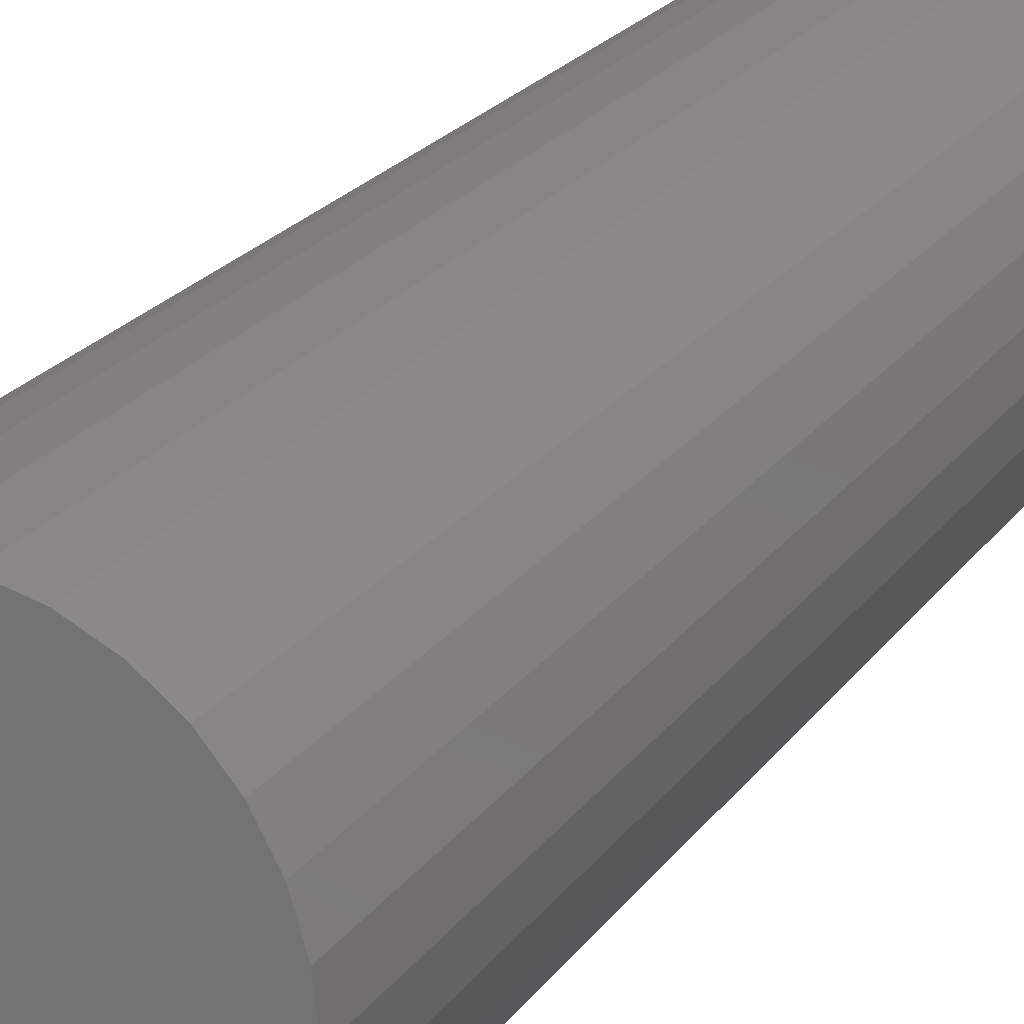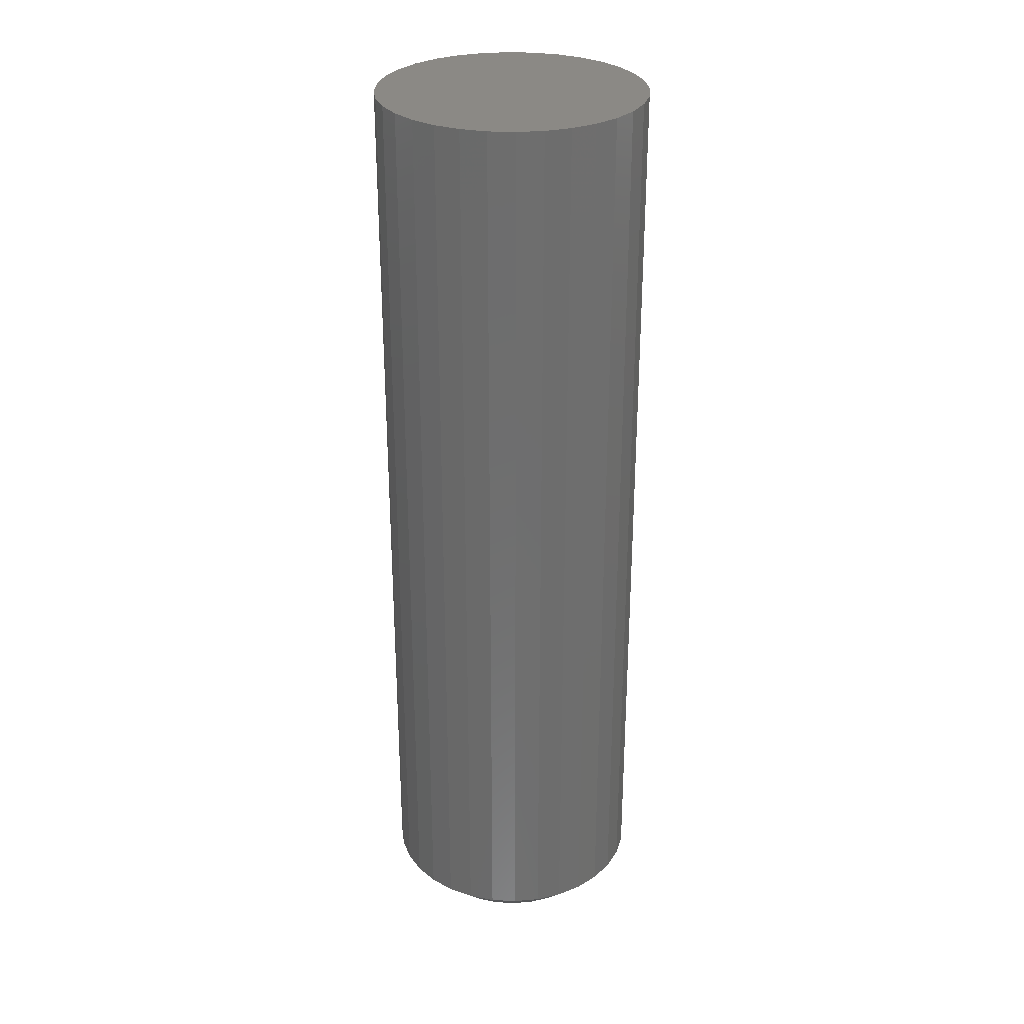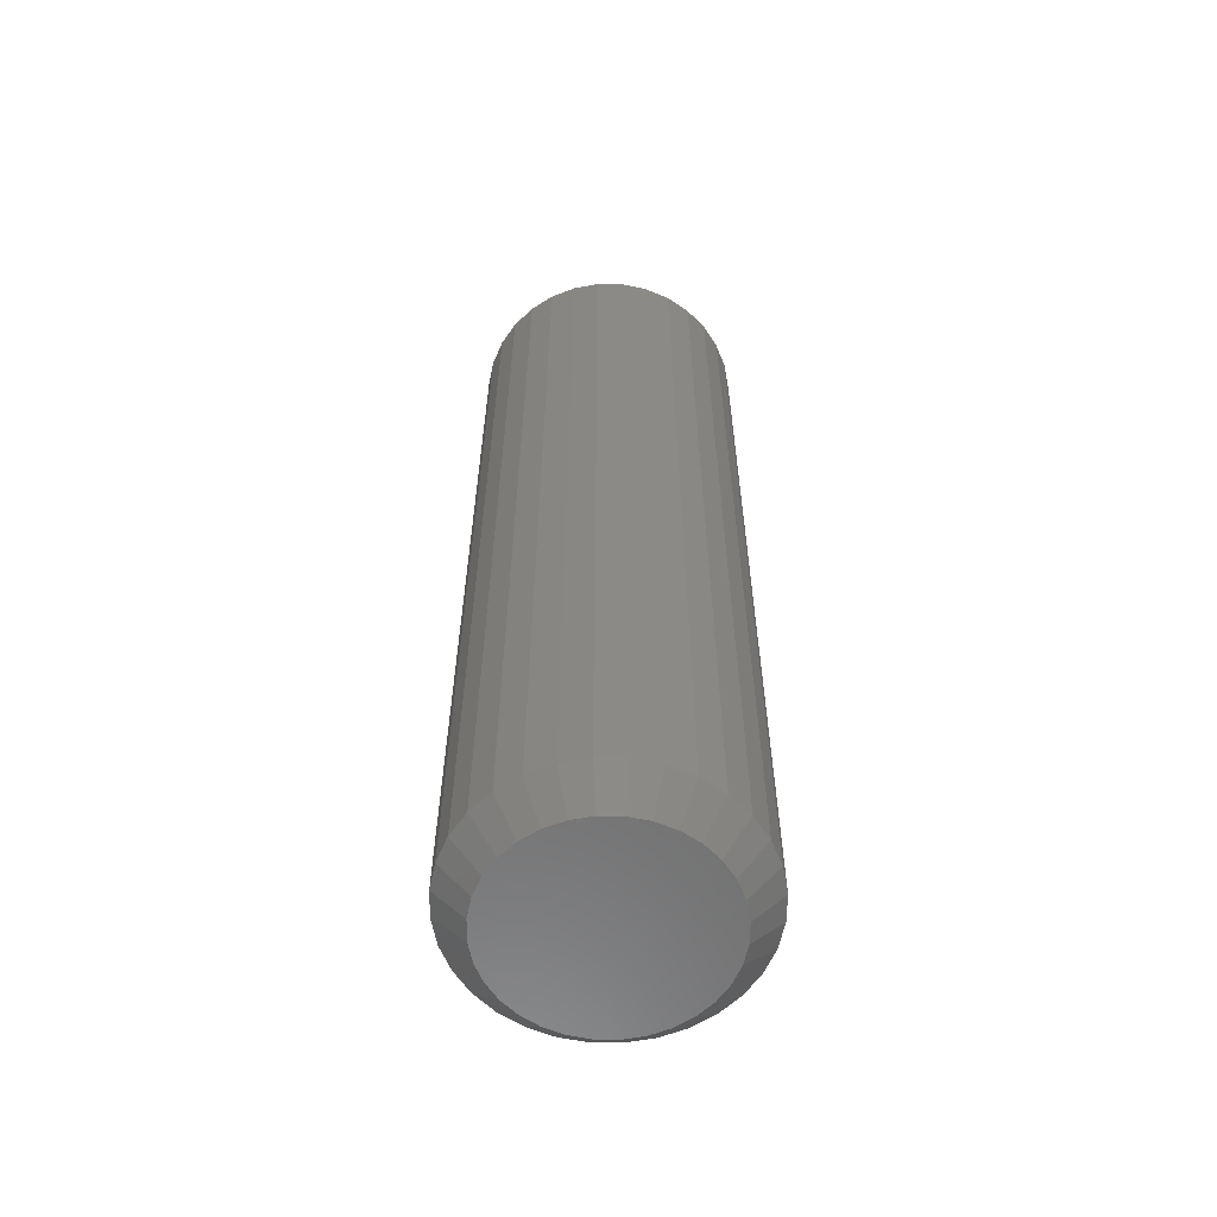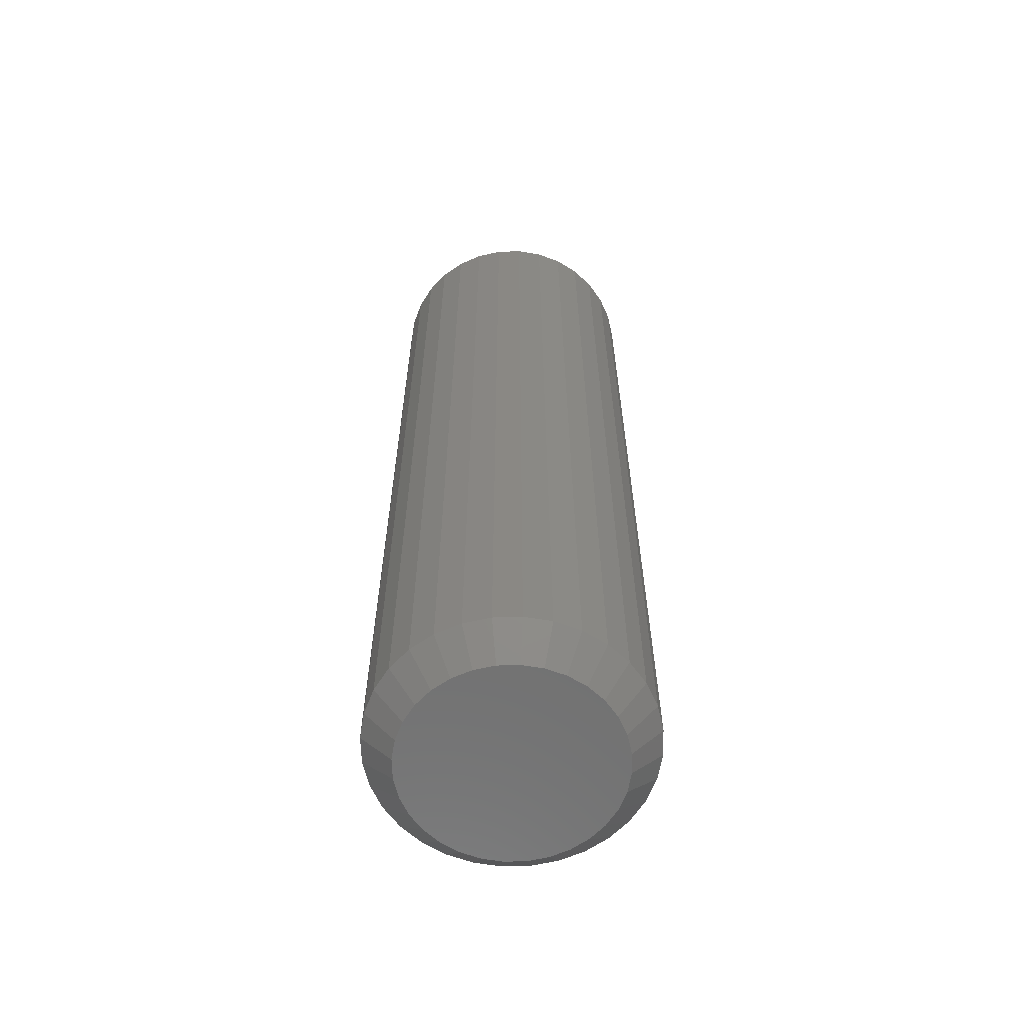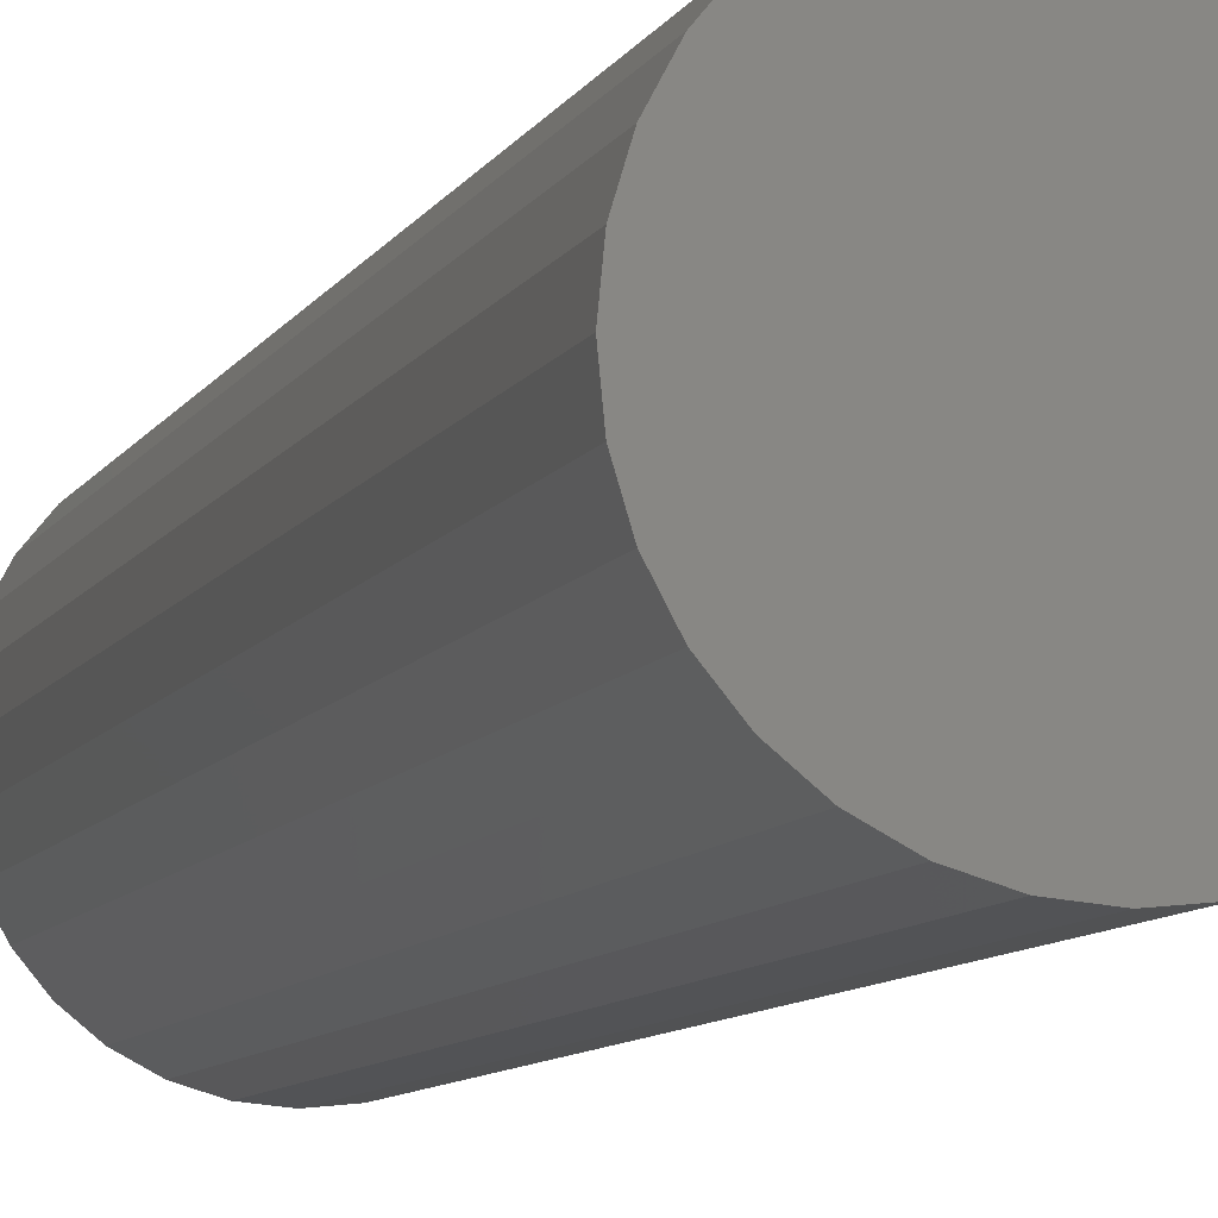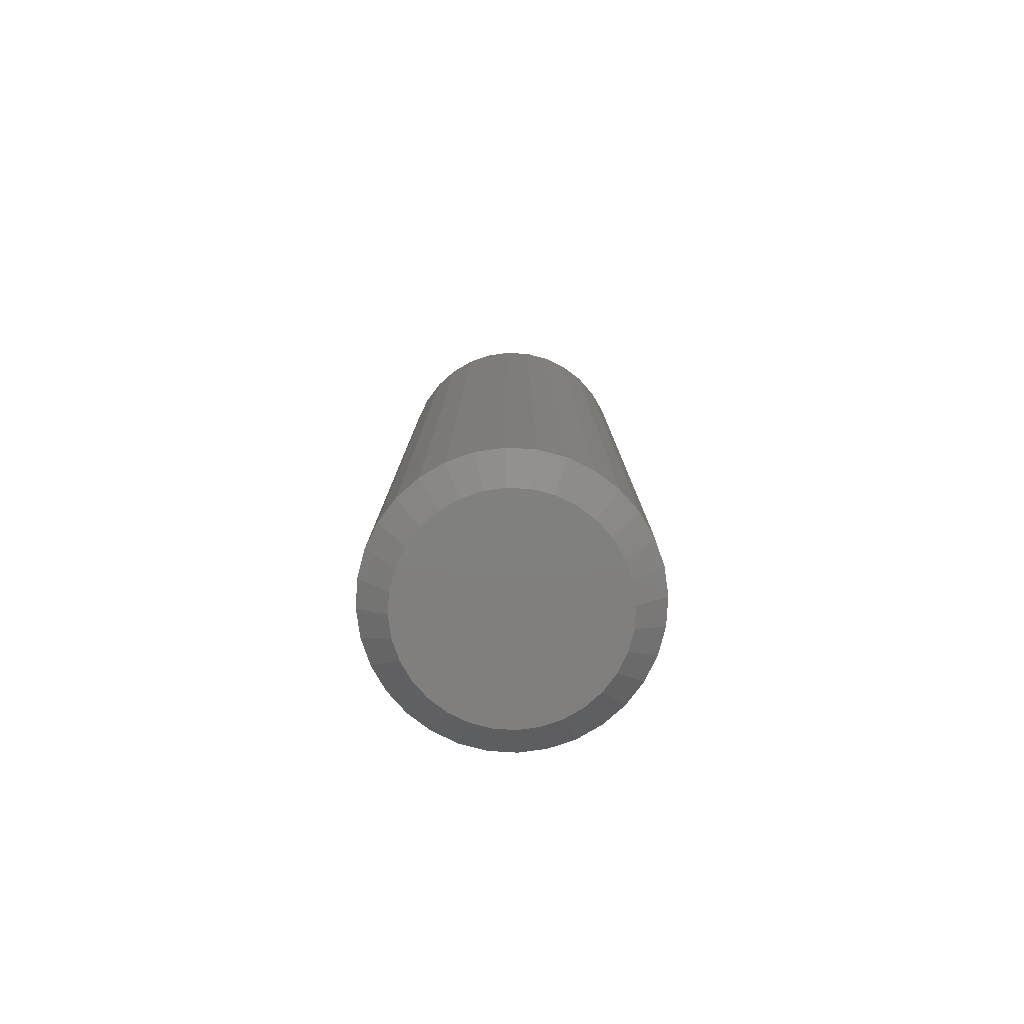
<metadata>
{"format":"stl","ext":"stl","renderer":"f3d","projection":"perspective","resolution":1024,"background":"white","views":[{"elev":18.5,"azim":22.3,"up":"+Y"},{"elev":29.6,"azim":99.7,"up":"+Z"},{"elev":-59.8,"azim":-141.4,"up":"+Z"},{"elev":-62.1,"azim":164.8,"up":"+Z"},{"elev":-7.7,"azim":-15.5,"up":"+Y"},{"elev":-79.9,"azim":-31.5,"up":"+Z"}]}
</metadata>
<code>
# stl→obj: 96 verts, 188 faces
v 0.005016 0.08314 0
v 0.02124 0.08154 0
v -0.0112 0.08154 0
v -0.0268 0.07681 0
v 0.03683 0.07681 0
v -0.04117 0.06913 0
v 0.05121 0.06913 0
v -0.05377 0.05879 0
v 0.06381 0.05879 0
v 0.05121 -0.06913 0
v -0.04117 -0.06913 0
v 0.06381 -0.05879 0
v -0.0268 -0.07681 0
v 0.03683 -0.07681 0
v -0.0112 -0.08154 0
v 0.02124 -0.08154 0
v 0.005016 -0.08314 0
v -0.05377 -0.05879 0
v -0.06411 -0.04619 0
v 0.07415 -0.04619 0
v -0.0718 -0.03182 0
v 0.08183 -0.03182 0
v -0.07653 -0.01622 0
v 0.08656 -0.01622 0
v -0.07812 -2.965e-17 0
v 0.08816 -2.327e-17 0
v -0.07653 0.01622 0
v 0.08656 0.01622 0
v -0.0718 0.03182 0
v 0.08183 0.03182 0
v -0.06411 0.04619 0
v 0.07415 0.04619 0
v 0.1116 -1.208e-16 0.02344
v 0.1116 0 0.75
v 0.1095 -0.02079 0.02344
v 0.1095 -0.02079 0.75
v 0.1035 -0.04079 0.02344
v 0.1035 -0.04079 0.75
v 0.09363 -0.05921 0.02344
v 0.09363 -0.05921 0.75
v 0.08038 -0.07536 0.02344
v 0.08038 -0.07536 0.75
v 0.06423 -0.08862 0.02344
v 0.06423 -0.08862 0.75
v 0.0458 -0.09847 0.02344
v 0.0458 -0.09847 0.75
v 0.02581 -0.1045 0.02344
v 0.02581 -0.1045 0.75
v 0.005016 -0.1066 0.02344
v 0.005016 -0.1066 0.75
v -0.01578 -0.1045 0.02344
v -0.01578 -0.1045 0.75
v -0.03577 -0.09847 0.02344
v -0.03577 -0.09847 0.75
v -0.0542 -0.08862 0.02344
v -0.0542 -0.08862 0.75
v -0.07035 -0.07536 0.02344
v -0.07035 -0.07536 0.75
v -0.0836 -0.05921 0.02344
v -0.0836 -0.05921 0.75
v -0.09345 -0.04079 0.02344
v -0.09345 -0.04079 0.75
v -0.09951 -0.02079 0.02344
v -0.09951 -0.02079 0.75
v -0.1016 -3.428e-17 0.02344
v -0.1016 1.305e-17 0.75
v -0.09951 0.02079 0.02344
v -0.09951 0.02079 0.75
v -0.09345 0.04079 0.02344
v -0.09345 0.04079 0.75
v -0.0836 0.05921 0.02344
v -0.0836 0.05921 0.75
v -0.07035 0.07536 0.02344
v -0.07035 0.07536 0.75
v -0.0542 0.08862 0.02344
v -0.0542 0.08862 0.75
v -0.03577 0.09847 0.02344
v -0.03577 0.09847 0.75
v -0.01578 0.1045 0.02344
v -0.01578 0.1045 0.75
v 0.005016 0.1066 0.02344
v 0.005016 0.1066 0.75
v 0.02581 0.1045 0.02344
v 0.02581 0.1045 0.75
v 0.0458 0.09847 0.02344
v 0.0458 0.09847 0.75
v 0.06423 0.08862 0.02344
v 0.06423 0.08862 0.75
v 0.08038 0.07536 0.02344
v 0.08038 0.07536 0.75
v 0.09363 0.05921 0.02344
v 0.09363 0.05921 0.75
v 0.1035 0.04079 0.02344
v 0.1035 0.04079 0.75
v 0.1095 0.02079 0.02344
v 0.1095 0.02079 0.75
f 1 2 3
f 4 3 2
f 5 4 2
f 6 4 5
f 7 6 5
f 8 6 7
f 9 8 7
f 10 11 12
f 13 11 10
f 14 13 10
f 15 13 14
f 16 15 14
f 17 15 16
f 11 18 12
f 12 18 19
f 12 19 20
f 20 19 21
f 20 21 22
f 22 21 23
f 22 23 24
f 24 23 25
f 24 25 26
f 26 25 27
f 26 27 28
f 28 27 29
f 28 29 30
f 30 29 31
f 30 31 32
f 32 31 8
f 32 8 9
f 33 34 35
f 35 34 36
f 35 36 37
f 37 36 38
f 37 38 39
f 39 38 40
f 39 40 41
f 41 40 42
f 41 42 43
f 43 42 44
f 43 44 45
f 45 44 46
f 45 46 47
f 47 46 48
f 47 48 49
f 49 48 50
f 49 50 51
f 51 50 52
f 51 52 53
f 53 52 54
f 53 54 55
f 55 54 56
f 55 56 57
f 57 56 58
f 57 58 59
f 59 58 60
f 59 60 61
f 61 60 62
f 61 62 63
f 63 62 64
f 63 64 65
f 65 64 66
f 65 66 67
f 67 66 68
f 67 68 69
f 69 68 70
f 69 70 71
f 71 70 72
f 71 72 73
f 73 72 74
f 73 74 75
f 75 74 76
f 75 76 77
f 77 76 78
f 77 78 79
f 79 78 80
f 79 80 81
f 81 80 82
f 81 82 83
f 83 82 84
f 83 84 85
f 85 84 86
f 85 86 87
f 87 86 88
f 87 88 89
f 89 88 90
f 89 90 91
f 91 90 92
f 91 92 93
f 93 92 94
f 93 94 95
f 95 94 96
f 95 96 33
f 33 96 34
f 81 2 1
f 1 79 81
f 7 87 9
f 9 87 89
f 9 89 32
f 32 89 91
f 32 91 30
f 30 91 93
f 30 93 28
f 28 93 95
f 28 95 26
f 26 95 33
f 75 6 73
f 73 6 8
f 73 8 71
f 71 8 31
f 71 31 69
f 69 31 29
f 69 29 67
f 67 29 27
f 67 27 65
f 65 27 25
f 87 7 85
f 85 7 5
f 85 5 83
f 83 5 2
f 83 2 81
f 6 75 4
f 4 75 77
f 4 77 3
f 3 77 79
f 3 79 1
f 49 15 17
f 17 47 49
f 11 55 18
f 18 55 57
f 18 57 19
f 19 57 59
f 19 59 21
f 21 59 61
f 21 61 23
f 23 61 63
f 23 63 25
f 25 63 65
f 43 10 41
f 41 10 12
f 41 12 39
f 39 12 20
f 39 20 37
f 37 20 22
f 37 22 35
f 35 22 24
f 35 24 33
f 33 24 26
f 55 11 53
f 53 11 13
f 53 13 51
f 51 13 15
f 51 15 49
f 10 43 14
f 14 43 45
f 14 45 16
f 16 45 47
f 16 47 17
f 80 84 82
f 84 80 78
f 84 78 86
f 86 78 76
f 86 76 88
f 44 54 46
f 46 54 52
f 46 52 48
f 48 52 50
f 88 76 90
f 90 76 74
f 90 74 92
f 92 74 72
f 92 72 94
f 94 72 70
f 94 70 96
f 96 70 68
f 96 68 34
f 34 68 66
f 34 66 36
f 36 66 64
f 36 64 38
f 38 64 62
f 38 62 40
f 40 62 60
f 40 60 42
f 42 60 58
f 42 58 44
f 44 58 56
f 44 56 54

</code>
